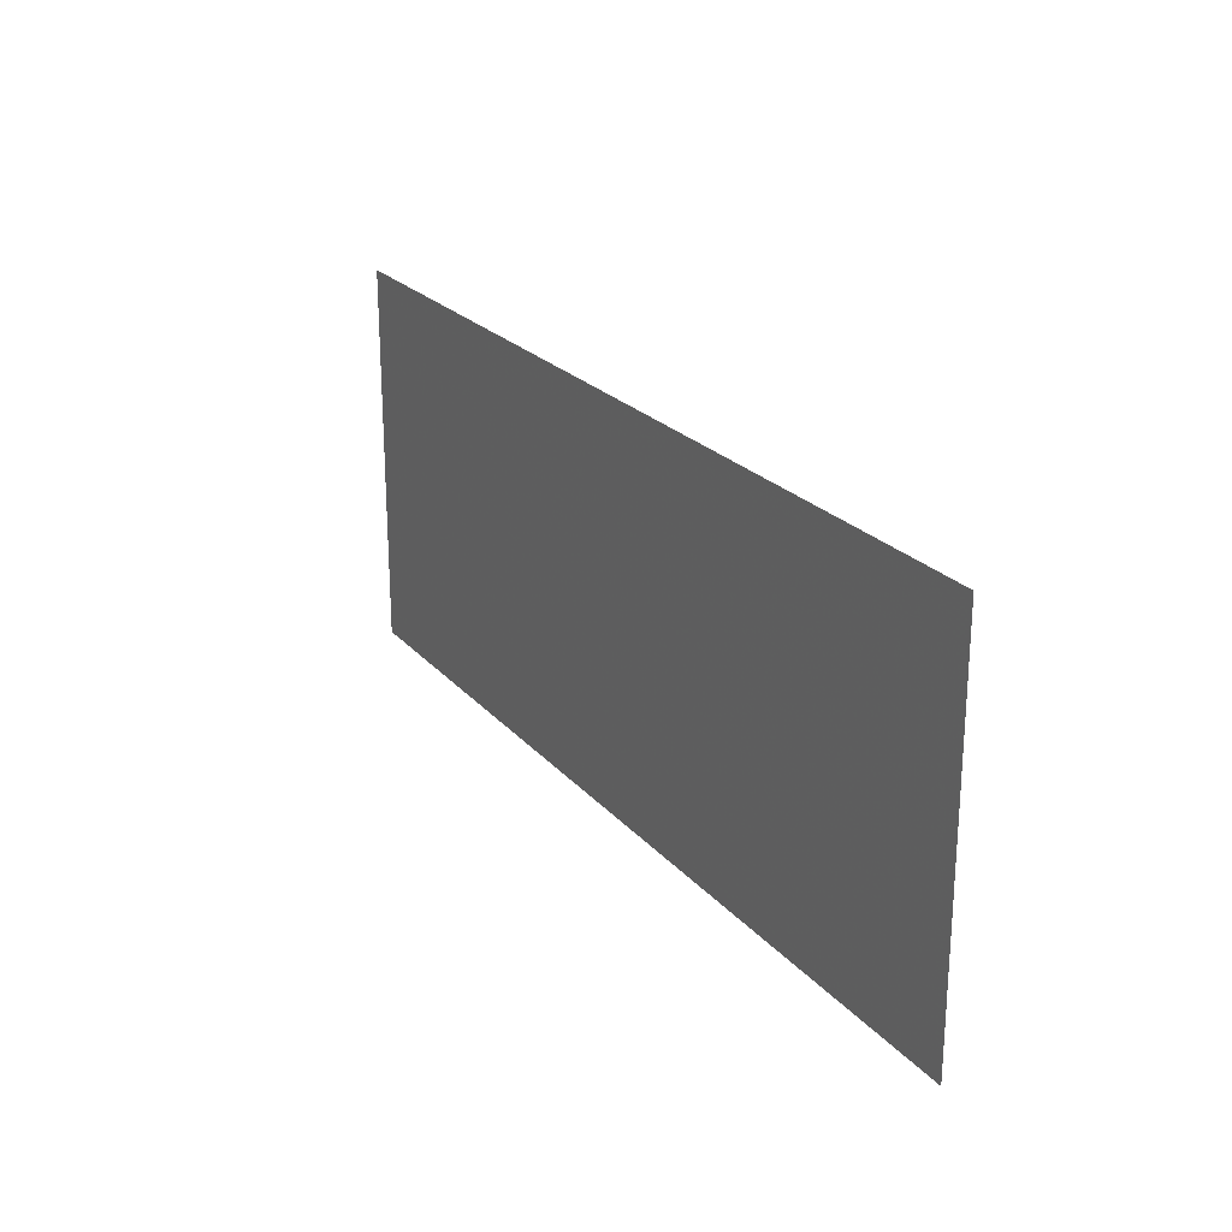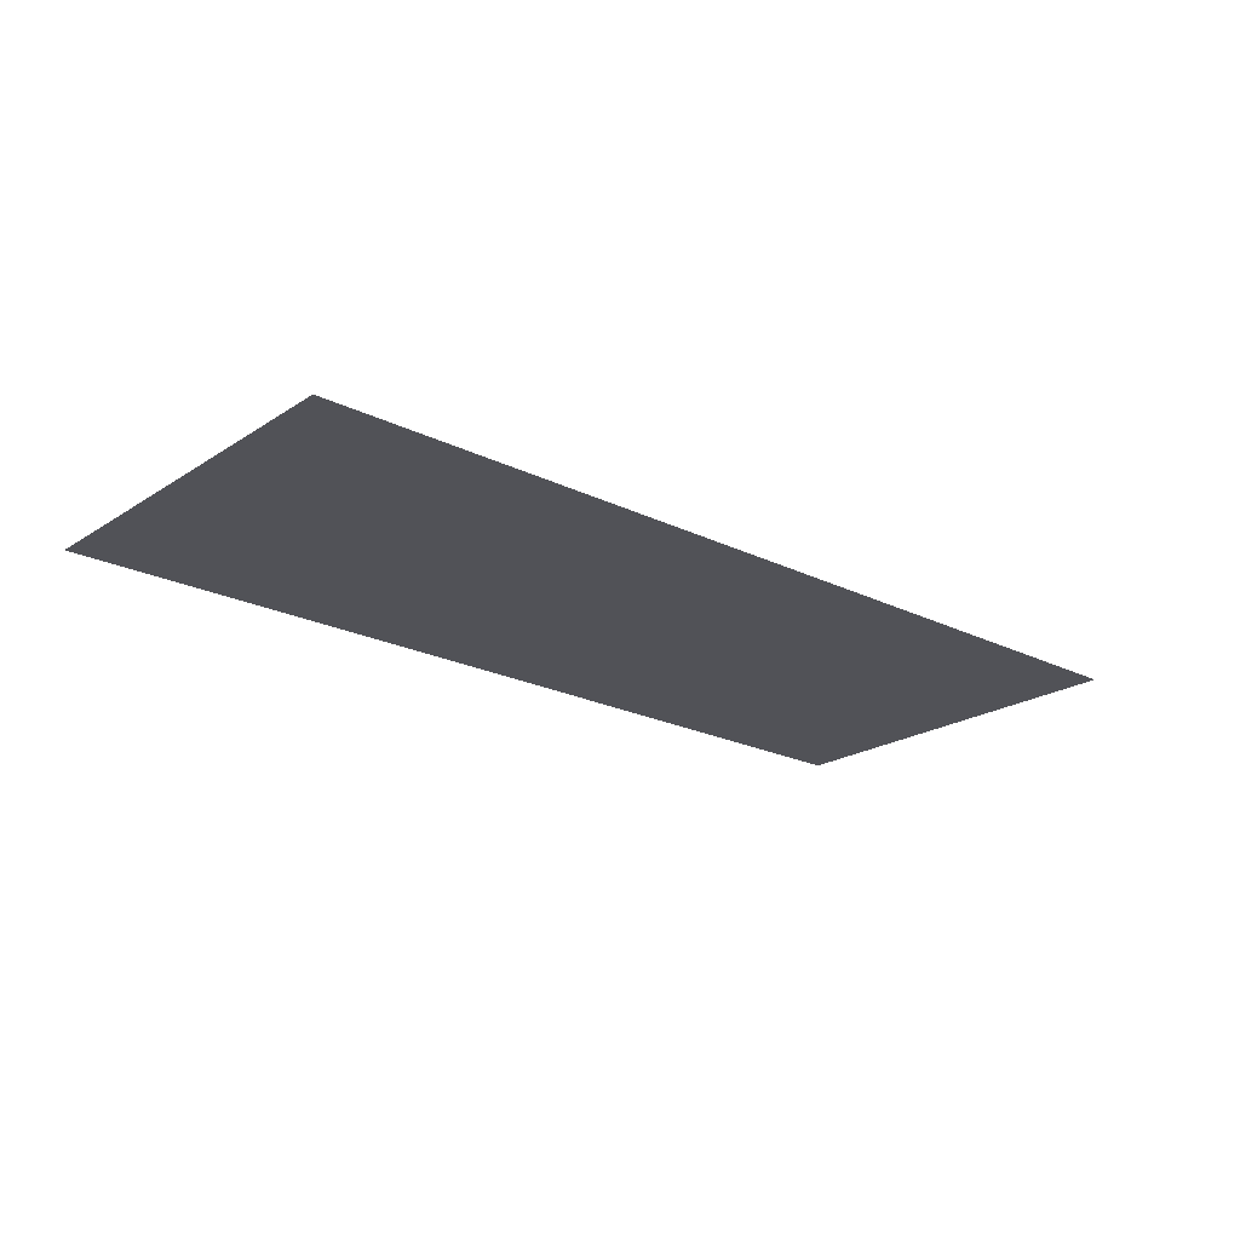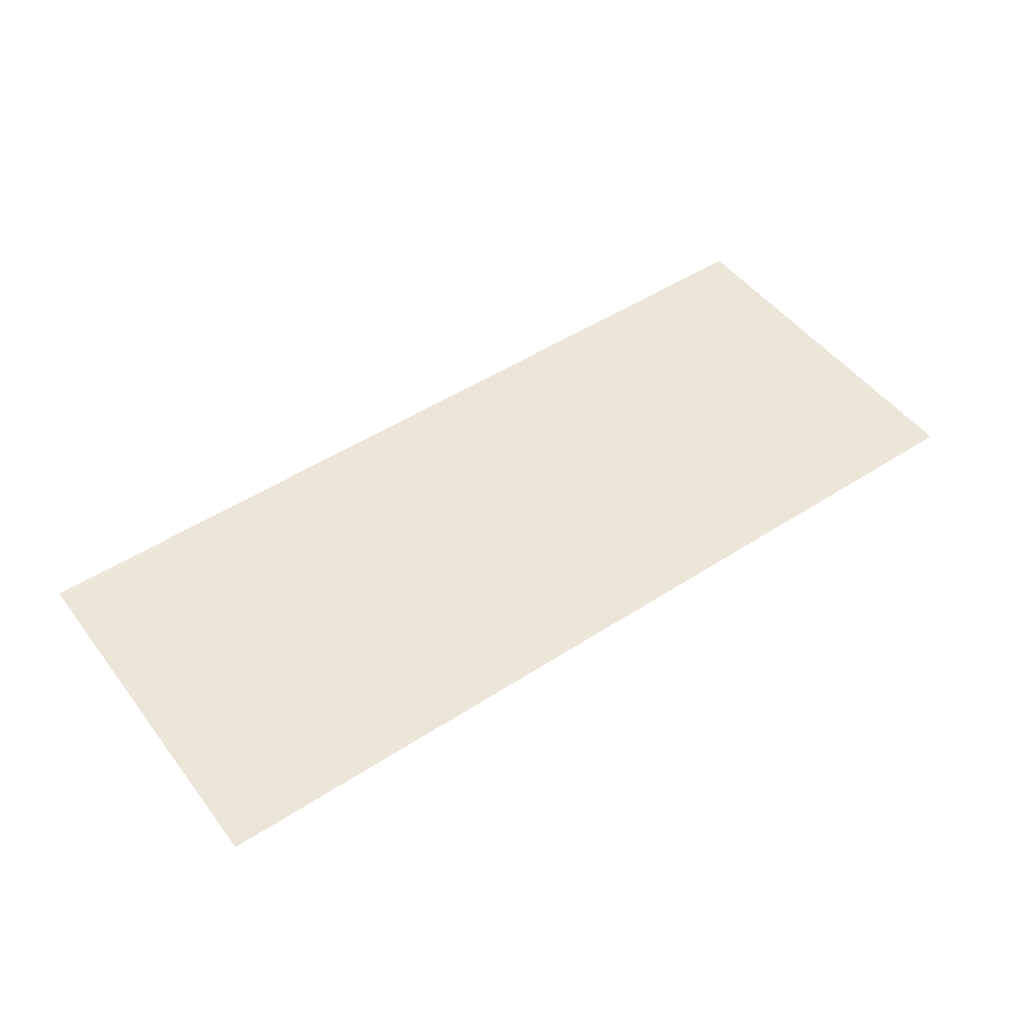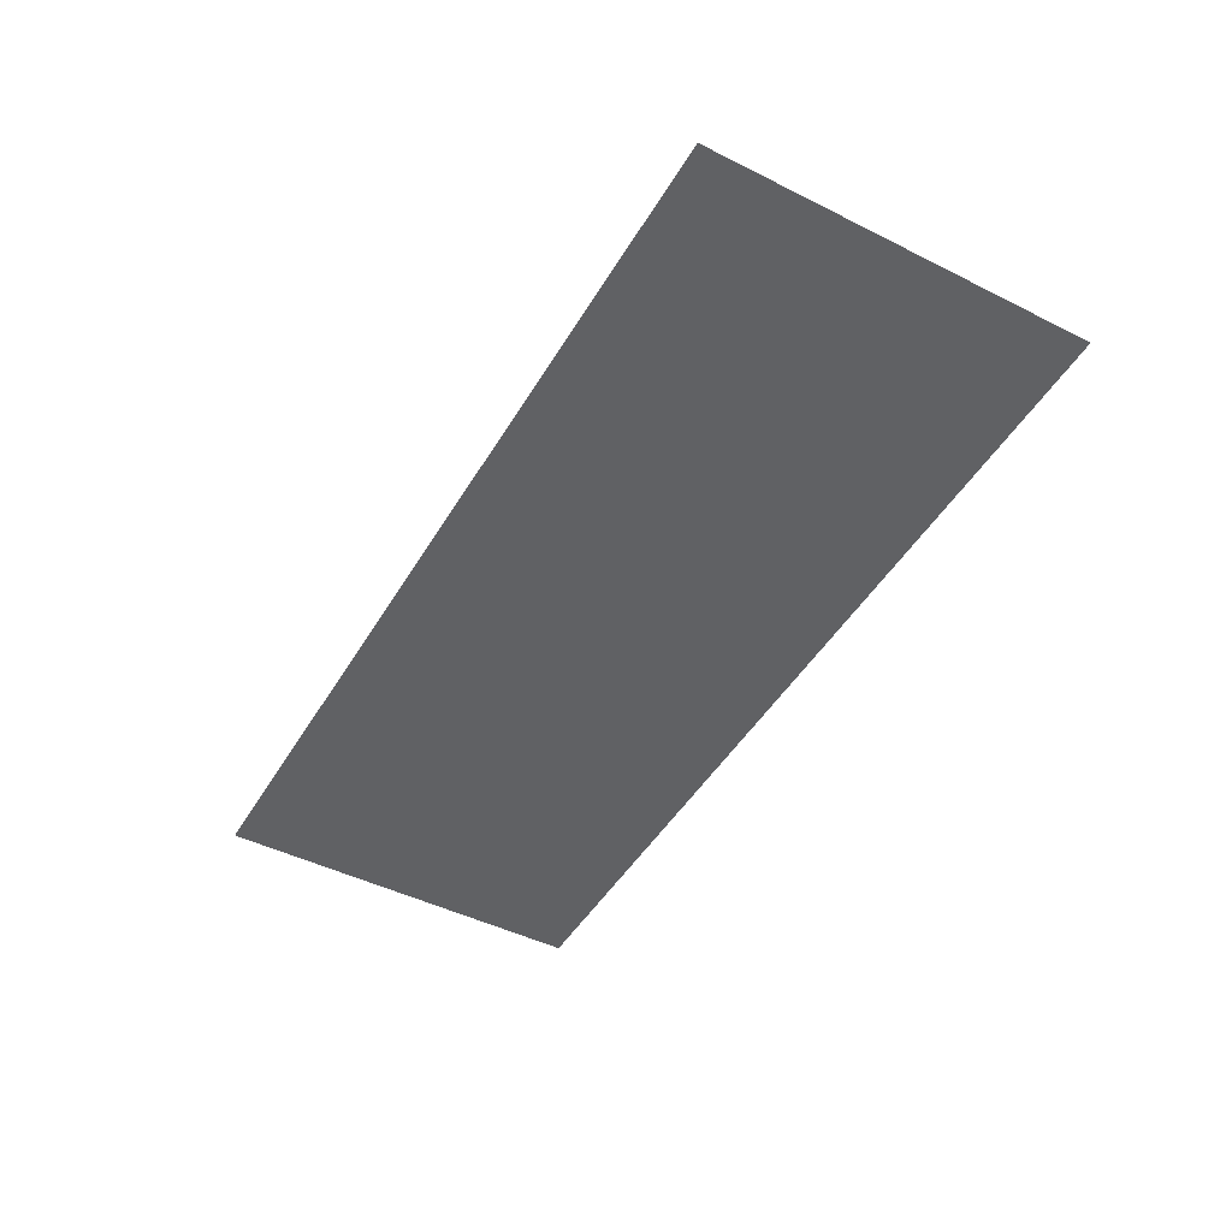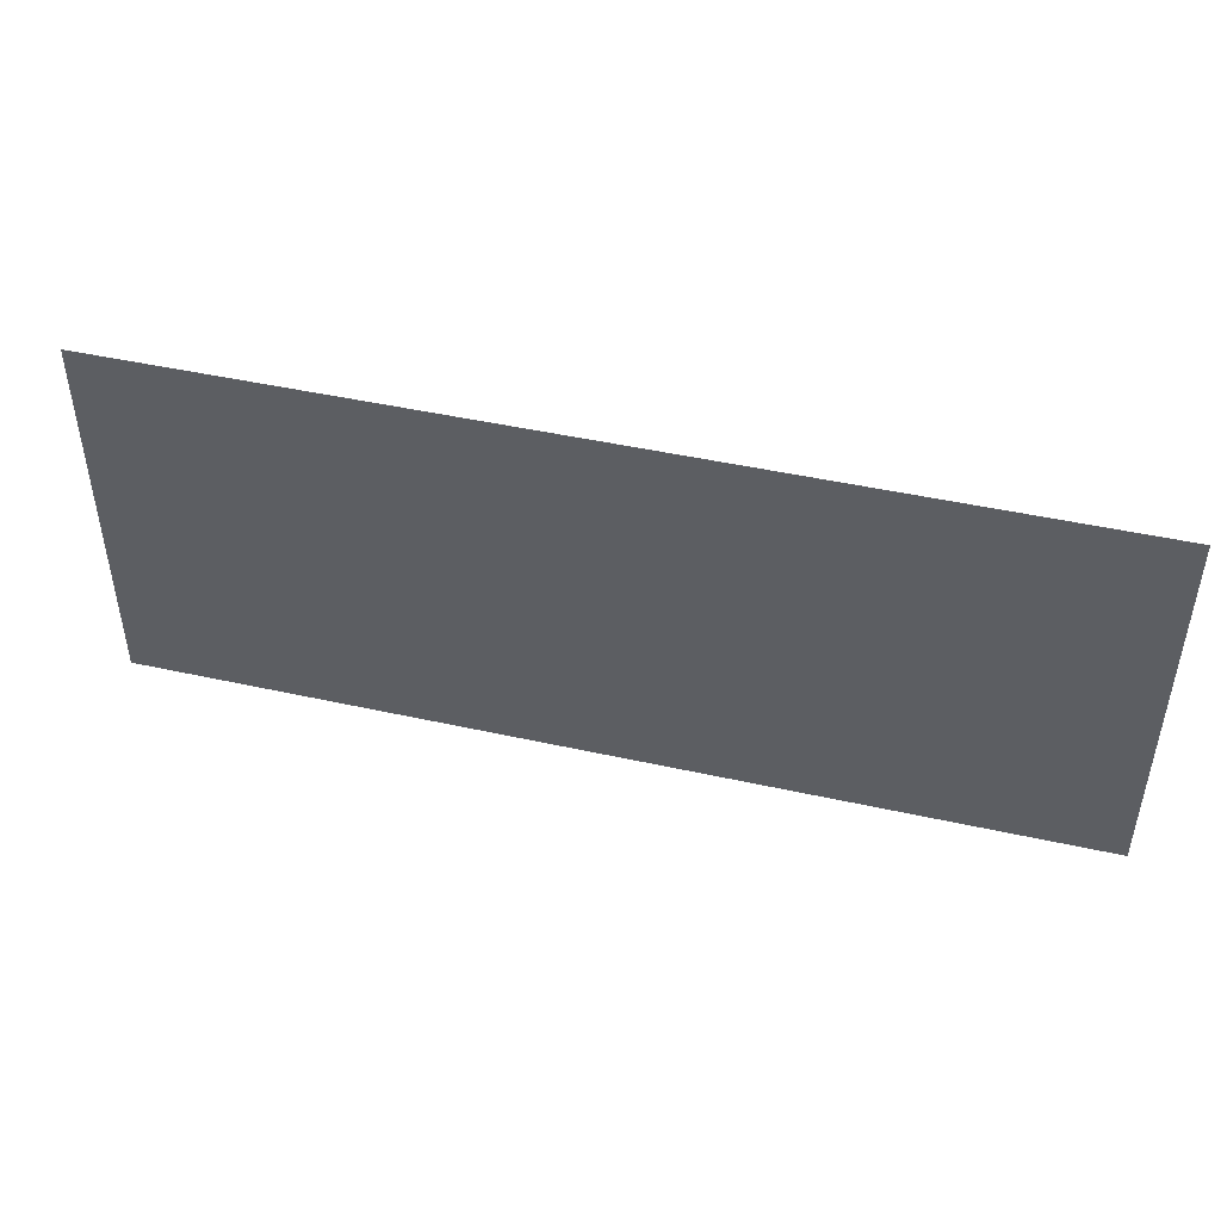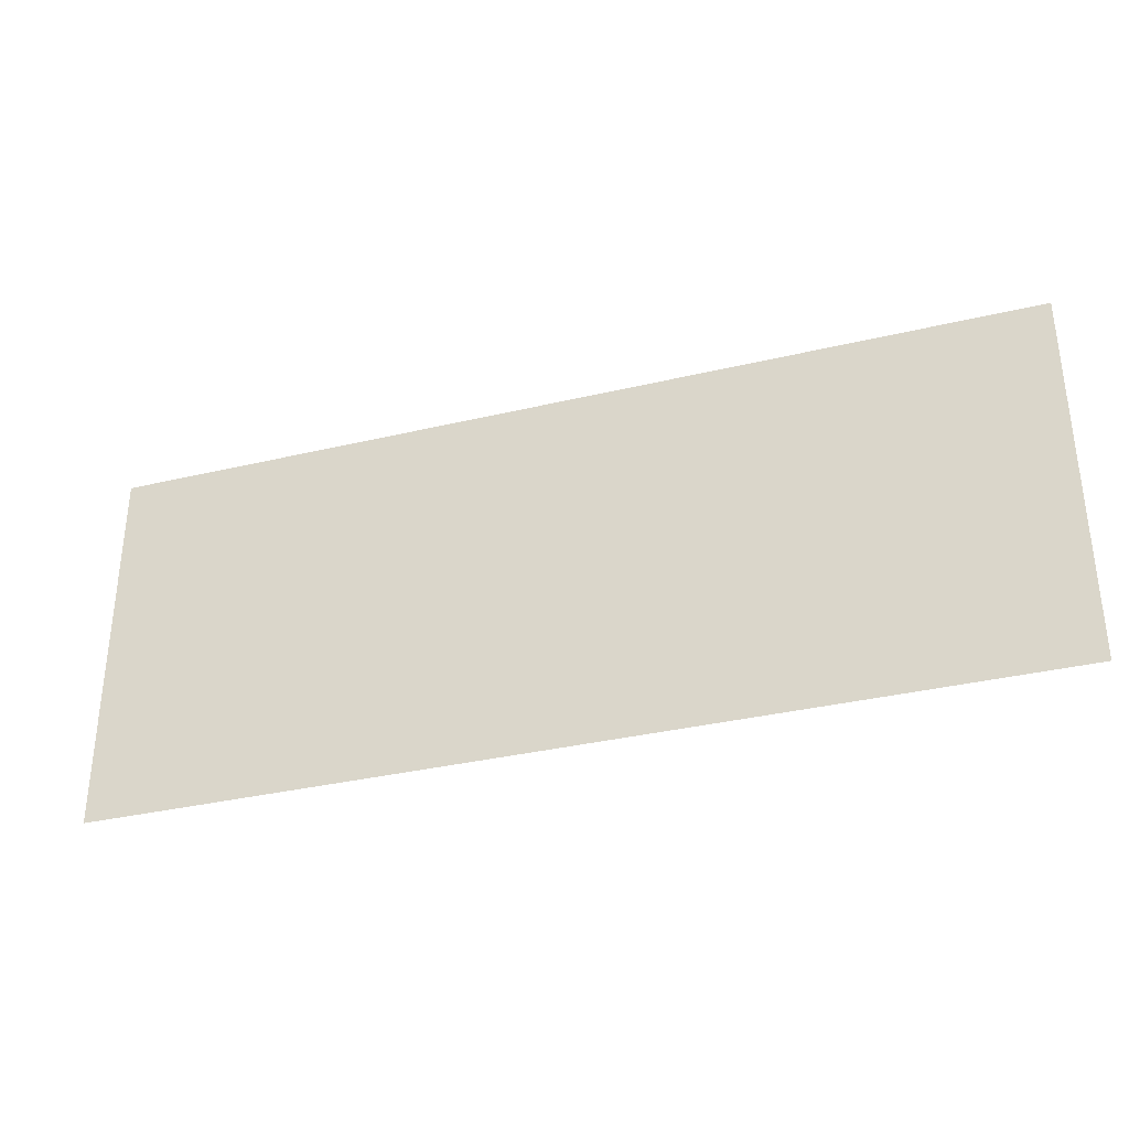
<metadata>
{"format":"obj","ext":"obj","renderer":"f3d","projection":"perspective","resolution":1024,"background":"white","views":[{"elev":23.2,"azim":60.2,"up":"+Y"},{"elev":-21.4,"azim":-41.3,"up":"+Z"},{"elev":49.2,"azim":144.3,"up":"+Z"},{"elev":-47.0,"azim":60.5,"up":"+Z"},{"elev":46.4,"azim":-165.8,"up":"+Y"},{"elev":-34.1,"azim":17.9,"up":"+Y"}]}
</metadata>
<code>
v 7996 447 1629
v 7996 703 1629
v 8620 703 1629
v 7996 447 1629
v 8620 703 1629
v 8620 447 1629
f 1 2 3
f 4 5 6

</code>
